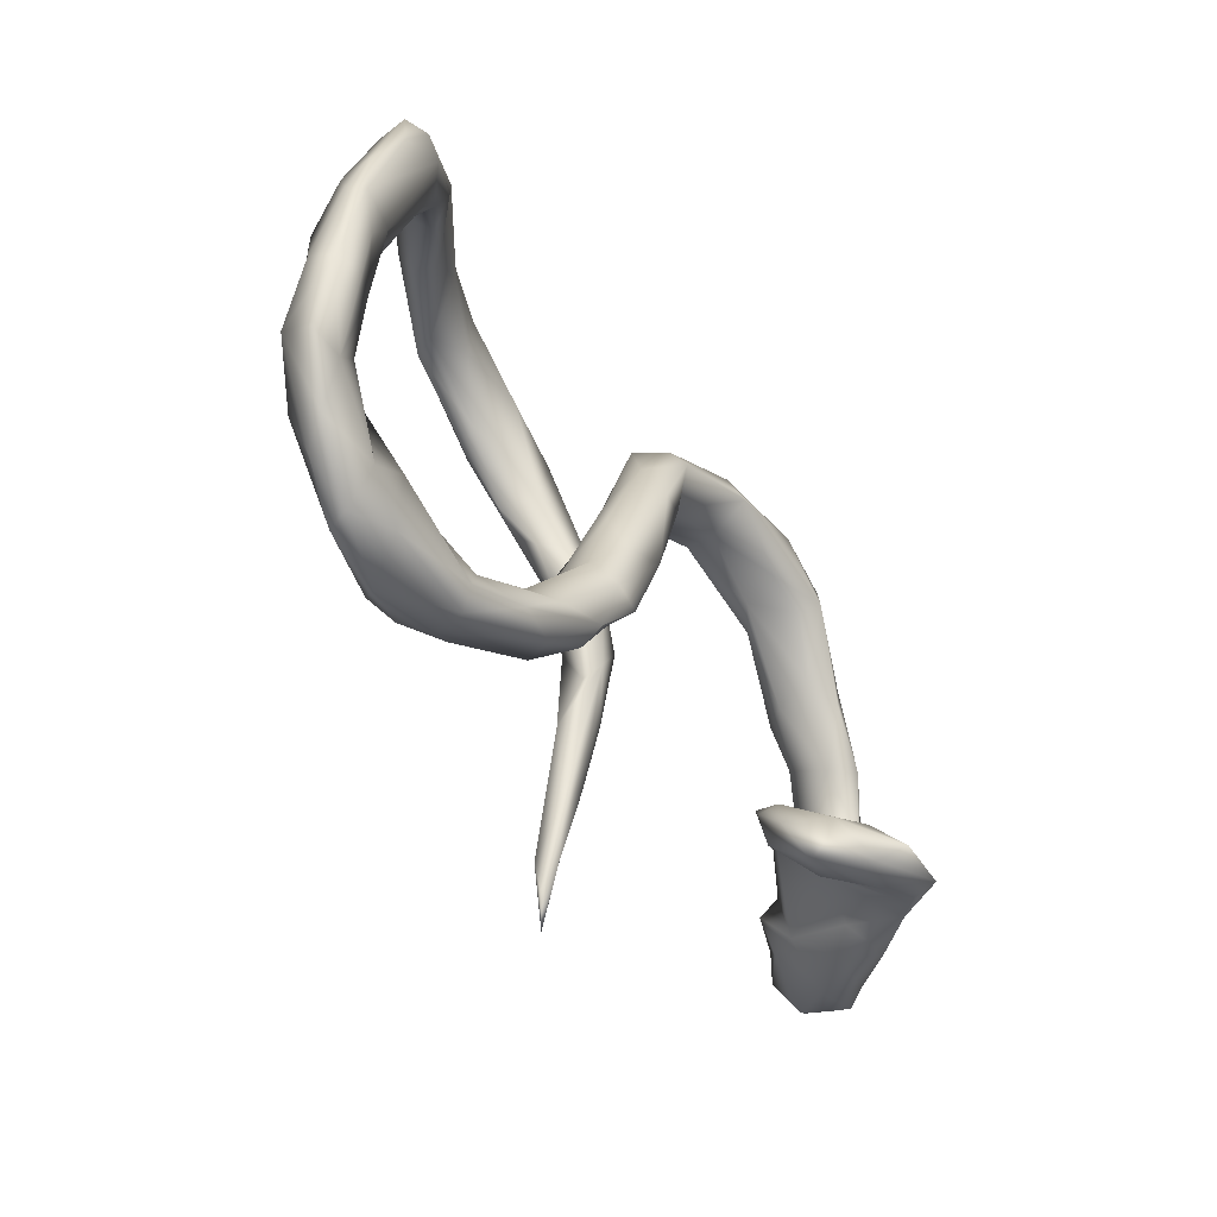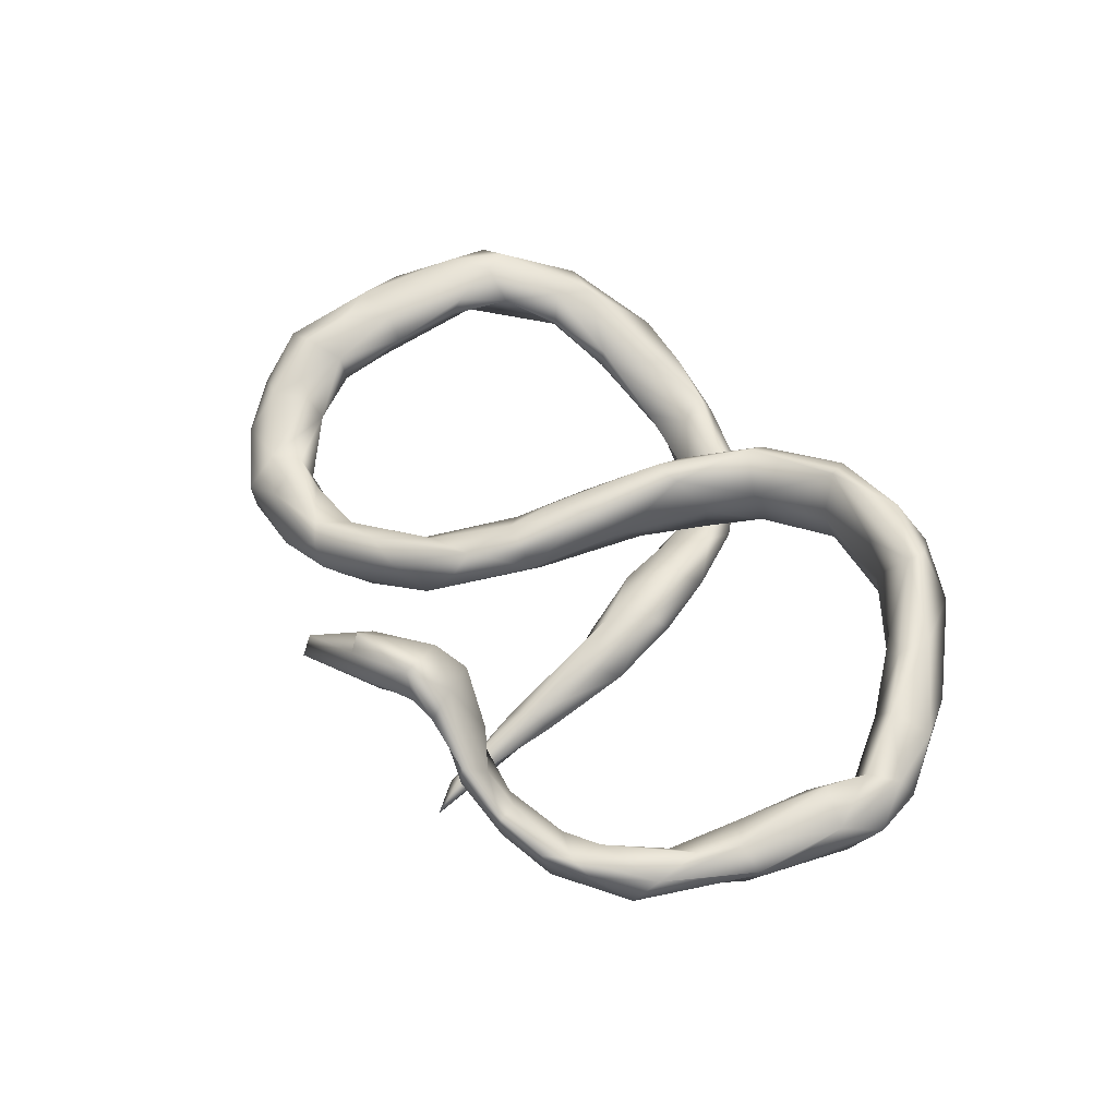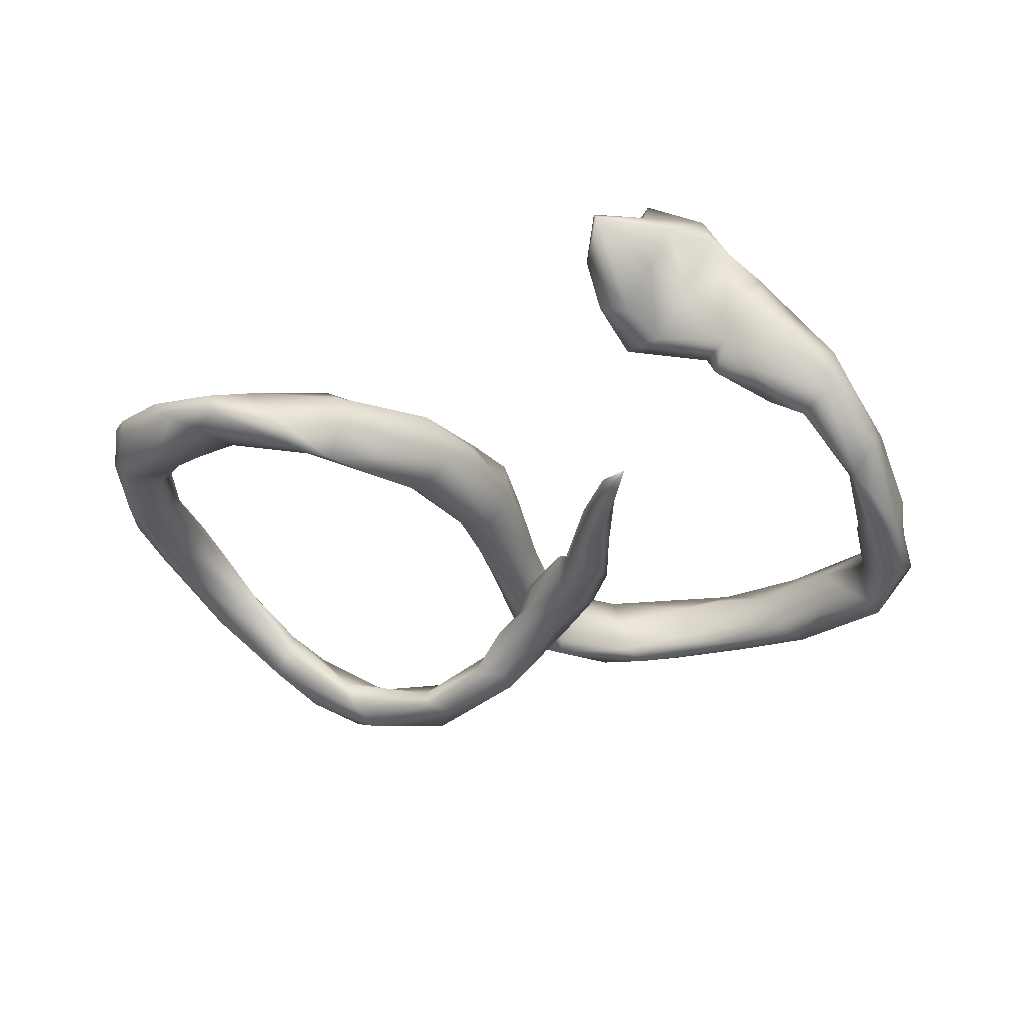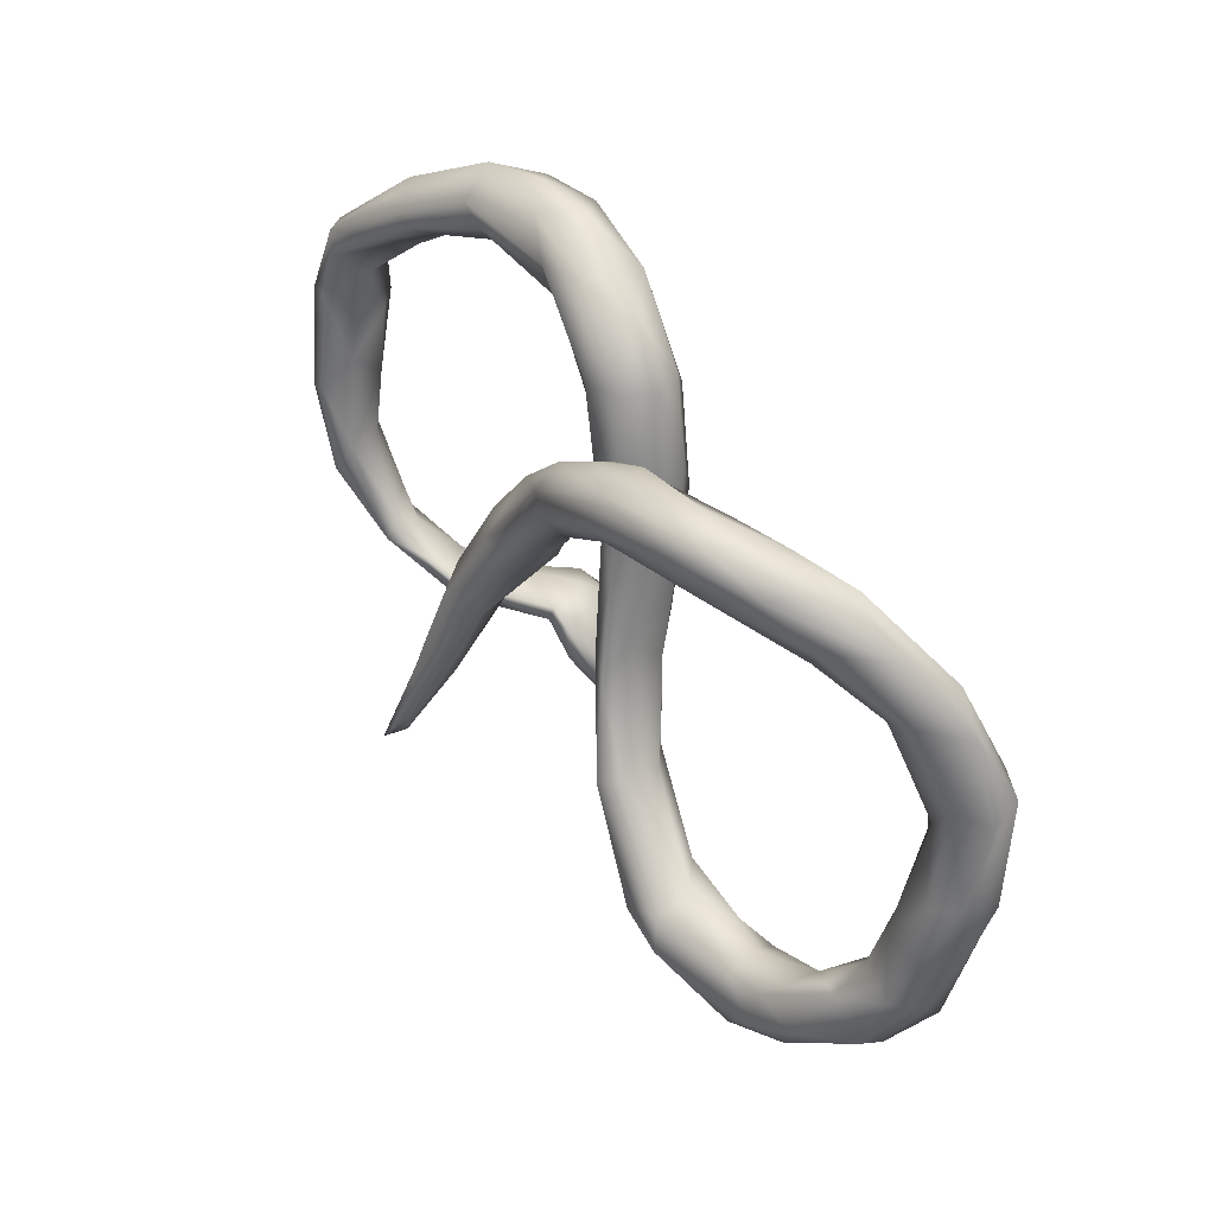
<metadata>
{"format":"obj","ext":"obj","renderer":"f3d","projection":"perspective","resolution":1024,"background":"white","views":[{"elev":-60.8,"azim":-55.4,"up":"+Y"},{"elev":41.5,"azim":65.0,"up":"+Z"},{"elev":-46.5,"azim":6.7,"up":"+Z"},{"elev":45.1,"azim":-122.9,"up":"+Y"}]}
</metadata>
<code>
v 0.3741 -0.5864 0.2254
v 0.3194 -0.6016 0.2557
v 0.4406 -0.5472 0.2945
v 0.4573 -0.4747 0.2368
v 0.3287 -0.5913 0.3066
v 0.488 -0.5219 0.2106
v 0.5499 -0.4958 0.1373
v 0.3874 -0.4749 0.1403
v 0.4529 -0.5412 0.2347
v 0.5277 -0.4393 0.08503
v 0.471 -0.4881 0.1151
v 0.6165 -0.4551 0.05705
v 0.4538 -0.4107 0.1121
v 0.2535 -0.5381 0.2253
v 0.3665 -0.4071 0.1811
v 0.217 -0.6434 0.2257
v 0.3232 -0.5562 0.1528
v 0.6794 -0.4049 0.003622
v 0.3461 -0.4554 0.2374
v 0.6975 -0.3566 -0.008007
v 0.1937 -0.571 0.1624
v 0.5265 -0.4893 0.07639
v 0.7194 -0.3325 -0.04617
v 0.6777 -0.2909 -0.02406
v 0.5964 -0.4445 -0.007393
v 0.7794 -0.06732 -0.03071
v 0.2241 -0.6605 0.1903
v 0.814 -0.04414 -0.0745
v 0.586 -0.4164 0.04416
v 0.2192 -0.4777 0.1483
v 0.7687 -0.2219 -0.06139
v 0.6194 -0.3388 -0.02574
v 0.8275 0.106 -0.01819
v 0.7141 -0.1742 -0.05296
v 0.7549 -0.1415 -0.03773
v 0.8419 0.187 -0.04669
v 0.7615 0.1118 0.02399
v 0.7998 0.2417 0.01409
v 0.2708 -0.489 0.09587
v 0.7259 -0.03919 -0.02715
v 0.2126 -0.4863 0.1139
v 0.6952 0.2796 0.07648
v 0.7669 0.1897 0.02398
v 0.6555 0.2743 0.03368
v 0.7273 0.09358 -0.01212
v 0.747 -0.2603 -0.1168
v 0.465 -0.4556 0.01676
v 0.5034 -0.388 -0.01374
v 0.6574 -0.3793 -0.08006
v 0.3066 -0.3777 0.08444
v 0.7985 -0.00976 -0.1092
v 0.4223 -0.3977 0.02259
v 0.5031 -0.419 -0.03618
v 0.7212 0.01705 -0.08884
v 0.6276 -0.3067 -0.06919
v 0.5426 -0.3463 -0.06621
v 0.4367 -0.4011 -0.02208
v 0.7391 0.3399 0.03461
v 0.2611 -0.3904 0.08365
v 0.7374 0.1834 -0.03431
v 0.6064 -0.3388 -0.1026
v 0.594 0.3539 0.1033
v 0.7701 -0.04653 -0.1463
v 0.3224 -0.4191 0.08264
v 0.5913 0.4197 0.108
v 0.7887 0.2834 -0.05293
v 0.6962 -0.1716 -0.1144
v 0.6678 0.4112 0.02947
v 0.7028 -0.2067 -0.1508
v 0.8101 0.1381 -0.1074
v 0.7345 -0.03812 -0.1474
v 0.7672 0.141 -0.1086
v 0.7482 0.2446 -0.09552
v 0.6432 0.3228 -0.04206
v 0.4348 0.5014 0.1692
v 0.5172 0.3836 0.08087
v 0.6605 0.3904 -0.02665
v 0.7648 0.2838 -0.08651
v 0.4919 0.5243 0.0874
v 0.44 0.4625 0.1699
v 0.5415 0.378 0.003416
v 0.5999 0.4119 -0.03324
v 0.1656 0.4599 0.1749
v 0.3085 0.5189 0.1833
v 0.4612 0.4877 0.02038
v 0.414 0.4358 0.1322
v 0.5757 0.3877 -0.03801
v 0.3483 0.5668 0.1086
v 0.3254 0.4518 0.133
v 0.4089 0.462 0.02094
v 0.2377 0.561 0.1208
v 0.3049 0.5461 0.06206
v 0.3511 0.4595 0.05595
v 0.002008 0.2025 0.1234
v -0.01541 0.01716 0.09417
v 0.1828 0.4373 0.08919
v 0.1288 0.5046 0.16
v 0.05092 0.3522 0.07269
v -0.029 -0.126 0.05096
v -0.08148 -0.2186 0.02168
v -0.04883 0.1807 0.1356
v 0.000893 0.363 0.1503
v -0.02385 -0.1073 -0.01159
v -0.08567 -0.1232 0.0565
v 0.03094 0.4874 0.08693
v -0.122 0.05484 0.05823
v -0.1743 -0.2566 0.003024
v 0.2246 0.5071 0.02533
v 0.02564 0.2597 0.0409
v -0.1664 -0.3508 -0.02249
v -0.09087 -0.02461 0.07765
v -0.0194 0.4064 0.1275
v -0.002655 0.08919 0.02697
v 0.188 0.4635 0.02849
v -0.08076 0.2654 0.1028
v 0.1554 -0.05654 -0.1477
v -0.08148 -0.2502 -0.02259
v 0.1777 -0.1912 -0.1999
v 0.03402 0.4108 -0.01397
v 0.1956 -0.3334 -0.2582
v 0.1239 0.08856 -0.09586
v 0.2397 -0.4276 -0.3231
v 0.1463 -0.2293 -0.2148
v -0.05653 0.4141 0.06657
v -0.2421 -0.3613 -0.01181
v 0.1757 -0.003109 -0.1827
v -0.1315 -0.08831 0.03221
v 0.07857 -0.02248 -0.132
v 0.2125 -0.302 -0.2702
v 0.136 0.1234 -0.1327
v 0.1961 -0.3831 -0.2955
v -0.09653 0.1838 0.04214
v 0.1782 -0.3232 -0.2968
v -0.2227 -0.2525 -0.03259
v 0.1365 0.5251 0.04581
v 0.09003 0.01157 -0.09805
v 0.04563 0.3808 -0.005479
v -0.06159 0.2255 -0.003938
v 0.1918 -0.1698 -0.2455
v -0.03689 0.144 -0.02929
v -0.02246 0.4107 0.01107
v -0.06758 -0.06616 -0.06076
v 0.001534 0.2736 -0.01951
v -0.082 0.09189 -0.04081
v 0.1783 -0.2125 -0.2778
v -0.1215 -0.0418 -0.03831
v -0.1262 -0.1023 -0.08701
v 0.1629 -0.06664 -0.2278
v 0.1019 -0.08233 -0.202
v 0.04545 0.1781 -0.06757
v -0.002562 0.1302 -0.1281
v 0.1058 0.09619 -0.1691
v 0.004878 0.09807 -0.08824
v -0.1297 -0.2909 -0.09125
v -0.3359 -0.3723 -0.03825
v -0.01644 0.2958 -0.07717
v -0.1908 -0.2532 -0.1396
v 0.06567 0.2357 -0.1103
v 0.06555 0.06977 -0.1685
v -0.356 -0.4439 -0.02832
v -0.3202 -0.4456 -0.1211
v -0.3294 -0.4573 -0.06246
v -0.2619 -0.3628 -0.15
v -0.04375 0.2085 -0.0792
v -0.5081 -0.4817 -0.05237
v -0.2208 -0.2405 -0.1039
v -0.1218 0.3164 -0.09192
v -0.06942 0.3387 -0.1728
v -0.547 -0.4047 -0.01493
v 0.02006 0.1897 -0.1585
v -0.3989 -0.3719 -0.08808
v -0.4723 -0.3991 -0.03286
v -0.08328 0.2157 -0.1235
v -0.1274 0.3943 -0.06998
v -0.5417 -0.3834 -0.0648
v -0.3984 -0.3913 -0.1502
v -0.1477 0.4278 -0.1075
v -0.3505 -0.3998 -0.1803
v -0.08706 0.2939 -0.1736
v -0.5869 -0.5107 -0.08318
v -0.6002 -0.4499 -0.02518
v -0.4469 -0.4846 -0.1403
v -0.5725 -0.5042 -0.1244
v -0.4265 -0.4388 -0.1761
v -0.7156 -0.3289 0.01087
v -0.7156 -0.4606 -0.03356
v -0.05897 0.3675 -0.1241
v -0.7483 -0.3895 0.01706
v -0.5563 -0.4003 -0.1138
v -0.8068 -0.2869 0.09228
v -0.7567 -0.2323 0.05821
v -0.8234 -0.1898 0.1123
v -0.7498 0.05482 0.1339
v -0.7905 -0.09817 0.1097
v -0.7766 0.1331 0.1774
v -0.7602 -0.09144 0.06149
v -0.8682 -0.1275 0.1313
v -0.2466 0.4413 -0.05983
v -0.3815 0.4302 -0.06985
v -0.8509 0.07621 0.1726
v -0.6769 -0.47 -0.08686
v -0.1501 0.2985 -0.1627
v -0.6853 -0.3062 -0.03066
v -0.6329 -0.3706 -0.1063
v -0.7155 0.1477 0.1247
v -0.6165 -0.4572 -0.1214
v -0.8869 -0.1143 0.1006
v -0.2436 0.477 -0.08596
v -0.8554 -0.3034 0.08163
v -0.7524 0.0325 0.09874
v -0.2217 0.3928 -0.1845
v -0.8118 0.1813 0.1809
v -0.6887 0.2596 0.1276
v -0.8093 -0.3856 0.01199
v -0.7494 0.3289 0.1308
v -0.6814 0.3347 0.12
v -0.2469 0.4671 -0.1642
v -0.8856 -0.04334 0.14
v -0.8599 0.1571 0.1701
v -0.7822 0.08705 0.07837
v -0.7843 -0.1206 0.01438
v -0.8632 -0.248 0.02808
v -0.4102 0.4802 -0.03857
v -0.761 -0.2189 -0.002681
v -0.7132 -0.3804 -0.1078
v -0.6581 0.2417 0.07389
v -0.522 0.3986 0.008998
v -0.4036 0.5082 -0.0815
v -0.8155 -0.3398 -0.04696
v -0.8773 -0.0196 0.07405
v -0.2615 0.3805 -0.1689
v -0.5098 0.477 -0.004566
v -0.697 0.2566 0.04211
v -0.859 -0.1379 0.01608
v -0.5813 0.3246 0.02043
v -0.8353 -0.03533 0.03822
v -0.7498 -0.2826 -0.05177
v -0.8285 -0.2473 -0.01141
v -0.8622 0.1288 0.1235
v -0.2729 0.3853 -0.1315
v -0.8137 0.1416 0.08094
v -0.8047 0.2613 0.1275
v -0.4612 0.3783 -0.0887
v -0.5927 0.3258 -0.02399
v -0.6056 0.4469 0.04647
v -0.408 0.457 -0.155
v -0.7512 0.2835 0.04995
v -0.6938 0.3811 0.0423
v -0.5456 0.4459 -0.08479
v -0.4393 0.4063 -0.1377
v -0.623 0.3811 -0.04162
v -0.4493 0.4903 -0.1178
f 228 208 217
f 226 233 244
f 239 242 247
f 223 228 232
f 215 245 248
f 230 241 236
f 220 236 241
f 230 239 241
f 217 211 246
f 231 240 250
f 211 231 246
f 231 250 246
f 240 199 243
f 240 243 250
f 241 239 247
f 233 241 247
f 252 217 246
f 199 227 243
f 250 244 251
f 250 251 249
f 246 250 249
f 227 235 243
f 235 244 243
f 250 243 244
f 244 233 251
f 251 233 247
f 242 248 247
f 228 217 252
f 232 228 252
f 249 252 246
f 245 232 252
f 245 252 249
f 248 245 249
f 248 249 251
f 247 248 251
f 242 215 248
f 103 117 154
f 118 136 123
f 116 136 118
f 116 118 126
f 117 110 154
f 117 100 110
f 120 123 131
f 118 120 129
f 129 120 122
f 97 84 91
f 102 97 112
f 102 83 97
f 97 83 84
f 135 91 92
f 91 88 92
f 83 102 98
f 96 83 98
f 114 93 96
f 93 89 96
f 90 114 108
f 90 93 114
f 85 90 108
f 92 85 108
f 101 94 102
f 186 188 214
f 203 204 237
f 186 214 229
f 225 201 229
f 201 186 229
f 237 204 225
f 206 201 225
f 204 206 225
f 189 206 204
f 183 201 206
f 198 174 208
f 195 193 205
f 167 198 240
f 174 177 208
f 167 174 198
f 202 173 167
f 179 173 202
f 151 173 179
f 190 192 209
f 190 191 192
f 188 190 209
f 191 188 185
f 191 190 188
f 204 175 189
f 174 187 177
f 5 19 14
f 41 59 39
f 68 66 78
f 58 66 68
f 42 58 65
f 65 58 68
f 62 42 65
f 42 62 44
f 44 62 76
f 62 65 80
f 76 62 80
f 63 69 71
f 69 67 71
f 54 60 72
f 54 72 71
f 63 71 72
f 70 63 72
f 73 70 72
f 66 70 78
f 72 60 73
f 78 70 73
f 73 74 78
f 60 44 73
f 73 44 74
f 77 68 78
f 77 78 82
f 78 74 82
f 74 44 81
f 82 74 87
f 44 76 81
f 65 68 79
f 68 82 79
f 68 77 82
f 76 80 86
f 75 65 79
f 4 15 19
f 15 4 13
f 13 4 10
f 2 14 16
f 2 16 27
f 2 5 14
f 17 1 27
f 8 1 17
f 1 2 27
f 9 8 6
f 9 1 8
f 6 8 11
f 7 6 11
f 22 7 11
f 12 22 25
f 10 12 29
f 7 12 10
f 12 7 22
f 29 18 20
f 12 18 29
f 19 3 4
f 5 3 19
f 3 2 1
f 2 3 5
f 3 1 9
f 4 6 7
f 4 3 6
f 3 9 6
f 4 7 10
f 33 26 28
f 30 19 59
f 19 15 59
f 24 35 34
f 24 31 35
f 28 26 31
f 35 31 26
f 14 19 30
f 10 48 52
f 13 10 52
f 31 23 46
f 24 34 55
f 20 31 24
f 20 23 31
f 16 21 27
f 39 27 21
f 21 14 30
f 16 14 21
f 17 27 39
f 8 17 64
f 11 8 47
f 22 11 47
f 29 32 48
f 10 29 48
f 25 22 47
f 29 20 32
f 18 12 25
f 18 25 49
f 23 18 49
f 20 24 32
f 20 18 23
f 64 39 59
f 64 50 52
f 47 64 52
f 132 115 124
f 119 114 137
f 147 142 157
f 146 147 166
f 132 138 144
f 143 140 138
f 137 143 119
f 119 143 141
f 141 143 138
f 132 124 138
f 141 135 119
f 124 141 138
f 105 135 141
f 124 105 141
f 154 161 163
f 163 161 178
f 162 182 161
f 162 160 165
f 162 165 182
f 165 181 180
f 157 154 163
f 166 157 176
f 163 178 157
f 171 166 176
f 160 155 172
f 172 155 171
f 160 172 169
f 165 160 169
f 165 169 181
f 157 166 147
f 152 159 170
f 170 159 151
f 158 152 170
f 8 64 47
f 52 57 47
f 52 48 57
f 48 32 56
f 56 32 55
f 55 61 56
f 32 24 55
f 55 67 61
f 67 69 61
f 46 49 69
f 51 46 69
f 47 57 53
f 53 57 56
f 53 56 61
f 48 56 57
f 49 53 61
f 49 25 53
f 25 47 53
f 49 61 69
f 46 23 49
f 43 38 42
f 43 37 33
f 38 33 36
f 43 33 38
f 26 37 40
f 33 37 26
f 26 40 35
f 33 28 51
f 64 17 39
f 95 101 111
f 94 101 95
f 94 95 113
f 104 95 111
f 95 104 99
f 95 99 103
f 100 99 104
f 89 83 96
f 80 83 89
f 80 84 83
f 84 88 91
f 84 75 88
f 88 79 92
f 79 85 92
f 88 75 79
f 93 86 89
f 81 93 90
f 76 93 81
f 85 87 90
f 87 81 90
f 82 87 85
f 79 82 85
f 80 75 84
f 86 80 89
f 76 86 93
f 74 81 87
f 80 65 75
f 135 92 108
f 115 112 124
f 112 97 105
f 97 91 135
f 122 120 131
f 112 105 124
f 97 135 105
f 145 122 133
f 133 122 131
f 129 122 145
f 123 133 131
f 118 129 139
f 139 129 145
f 110 162 161
f 162 125 160
f 126 118 139
f 148 126 139
f 148 139 145
f 133 123 149
f 133 149 145
f 154 110 161
f 110 125 162
f 160 125 155
f 148 145 149
f 123 136 149
f 136 128 149
f 154 157 142
f 107 127 134
f 107 134 155
f 155 134 171
f 102 112 115
f 135 108 119
f 108 114 119
f 114 98 137
f 96 98 114
f 98 109 137
f 94 109 98
f 115 106 101
f 111 101 106
f 94 113 109
f 106 115 132
f 127 111 106
f 104 111 127
f 142 113 103
f 95 103 113
f 107 104 127
f 100 117 103
f 99 100 103
f 116 121 136
f 125 100 107
f 100 104 107
f 110 100 125
f 102 94 98
f 101 102 115
f 181 185 188
f 185 181 203
f 181 169 203
f 204 203 175
f 169 175 203
f 169 172 175
f 181 188 186
f 180 181 186
f 189 176 184
f 171 176 189
f 189 175 171
f 183 180 201
f 180 186 201
f 182 180 183
f 182 165 180
f 184 183 206
f 189 184 206
f 184 182 183
f 178 182 184
f 176 178 184
f 156 187 174
f 167 156 174
f 156 158 187
f 173 164 167
f 168 170 179
f 164 156 167
f 187 158 168
f 151 164 173
f 179 170 151
f 158 170 168
f 175 172 171
f 176 157 178
f 161 182 178
f 233 220 241
f 233 205 220
f 226 205 233
f 15 50 59
f 40 37 45
f 39 21 41
f 30 59 41
f 21 30 41
f 28 31 51
f 51 31 46
f 63 51 69
f 34 35 40
f 55 34 67
f 34 40 67
f 15 13 50
f 13 52 50
f 50 64 59
f 40 54 67
f 67 54 71
f 70 51 63
f 40 45 54
f 36 33 51
f 36 51 70
f 66 36 70
f 54 45 60
f 43 44 60
f 37 43 45
f 45 43 60
f 42 38 58
f 58 38 66
f 38 36 66
f 43 42 44
f 240 198 199
f 217 168 211
f 187 168 217
f 187 217 177
f 230 218 219
f 230 219 239
f 218 200 219
f 197 200 218
f 195 200 197
f 210 220 205
f 205 193 210
f 202 231 211
f 202 240 231
f 179 202 211
f 202 167 240
f 168 179 211
f 207 218 230
f 192 194 197
f 194 195 197
f 220 221 236
f 210 221 220
f 210 196 221
f 193 196 210
f 193 194 196
f 222 207 234
f 197 218 207
f 221 196 224
f 209 207 222
f 197 207 209
f 192 197 209
f 224 238 221
f 194 191 196
f 196 191 224
f 229 209 222
f 224 237 238
f 224 203 237
f 191 203 224
f 191 185 203
f 214 209 229
f 188 209 214
f 194 193 195
f 194 192 191
f 236 234 230
f 238 222 234
f 236 221 234
f 221 238 234
f 222 238 229
f 237 225 229
f 238 237 229
f 212 216 215
f 215 216 245
f 245 216 227
f 227 232 245
f 227 223 232
f 223 227 199
f 199 198 223
f 198 208 228
f 223 198 228
f 219 242 239
f 219 215 242
f 212 215 219
f 212 213 216
f 212 195 213
f 195 205 213
f 213 205 226
f 244 235 226
f 213 226 235
f 216 213 235
f 216 235 227
f 177 217 208
f 200 212 219
f 195 212 200
f 207 230 234
f 113 140 143
f 137 109 143
f 121 116 126
f 127 106 146
f 109 113 143
f 125 107 155
f 171 134 166
f 120 118 123
f 152 126 148
f 148 149 159
f 148 159 152
f 128 159 149
f 103 154 142
f 127 146 166
f 127 166 134
f 121 126 130
f 130 126 152
f 128 136 153
f 128 153 151
f 128 151 159
f 147 146 144
f 142 147 144
f 158 130 152
f 121 150 136
f 136 150 153
f 140 113 142
f 144 140 142
f 150 121 158
f 121 130 158
f 150 164 153
f 150 156 164
f 138 140 144
f 153 164 151
f 146 106 132
f 146 132 144
f 150 158 156

</code>
